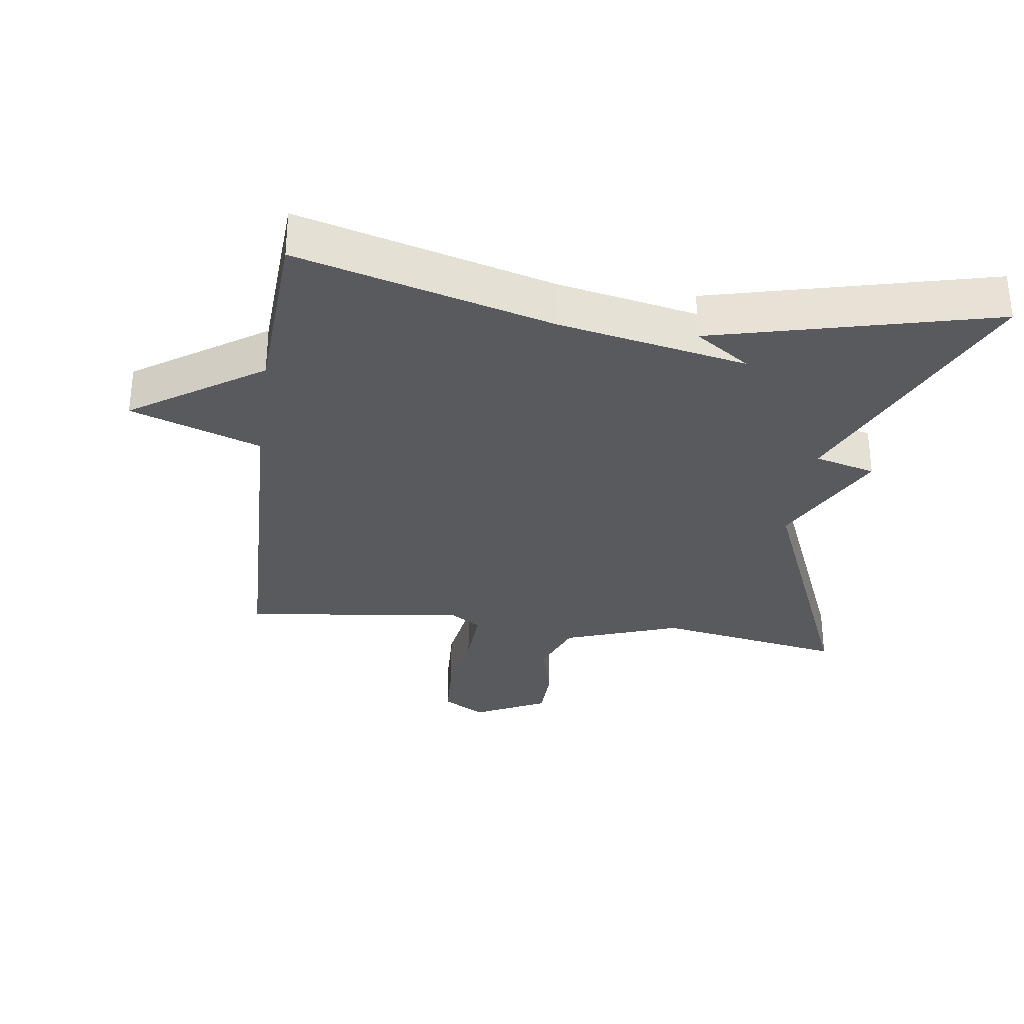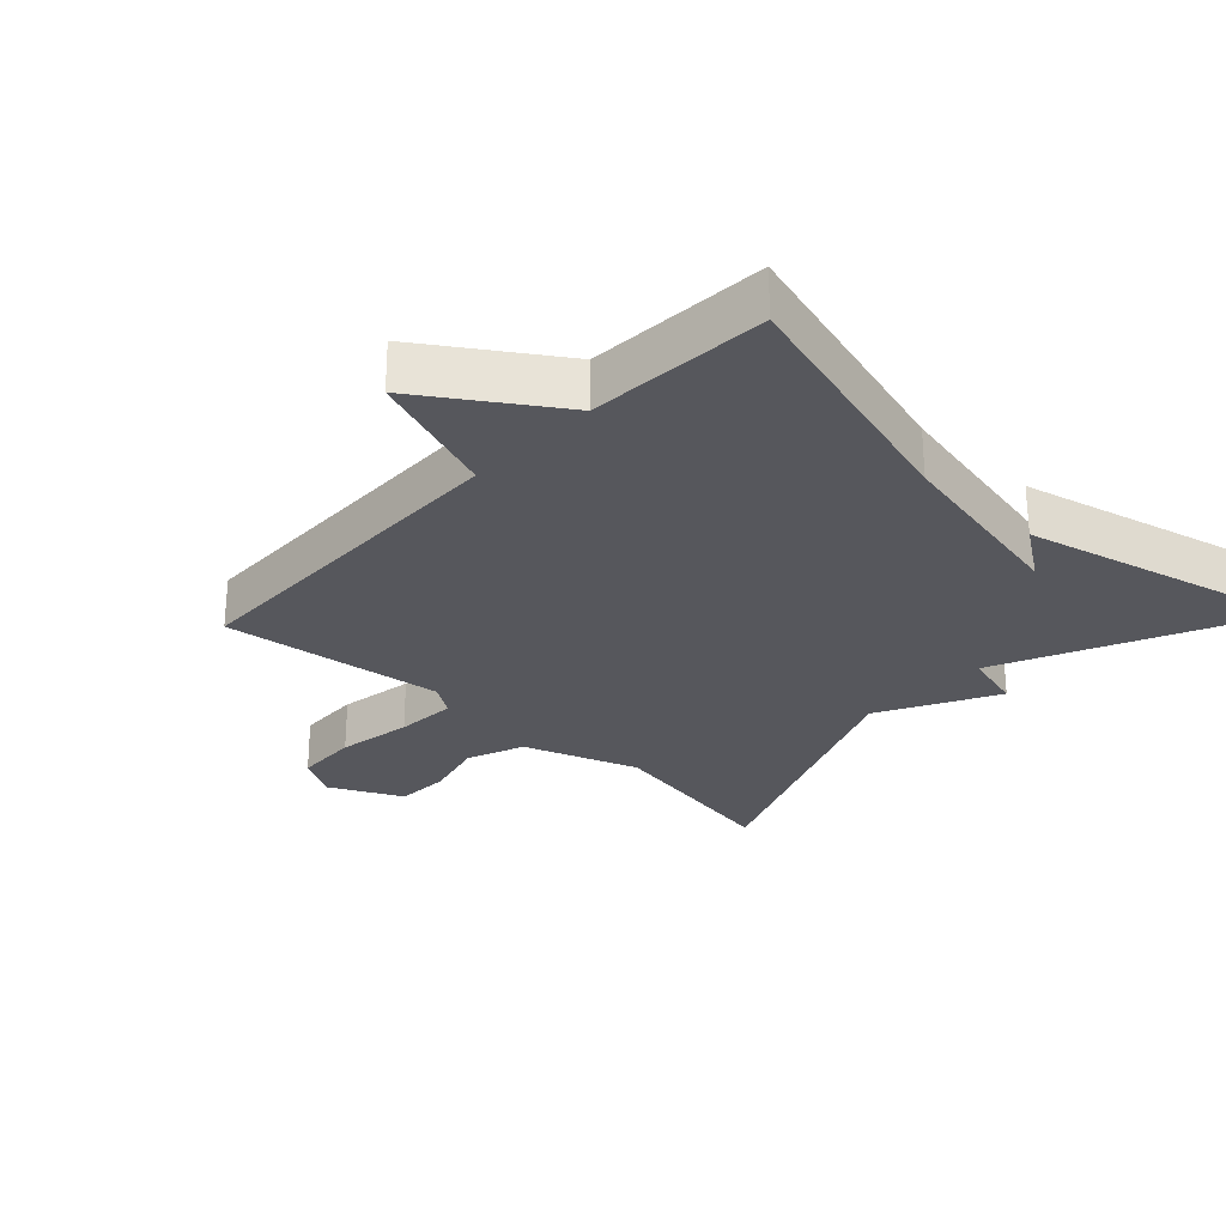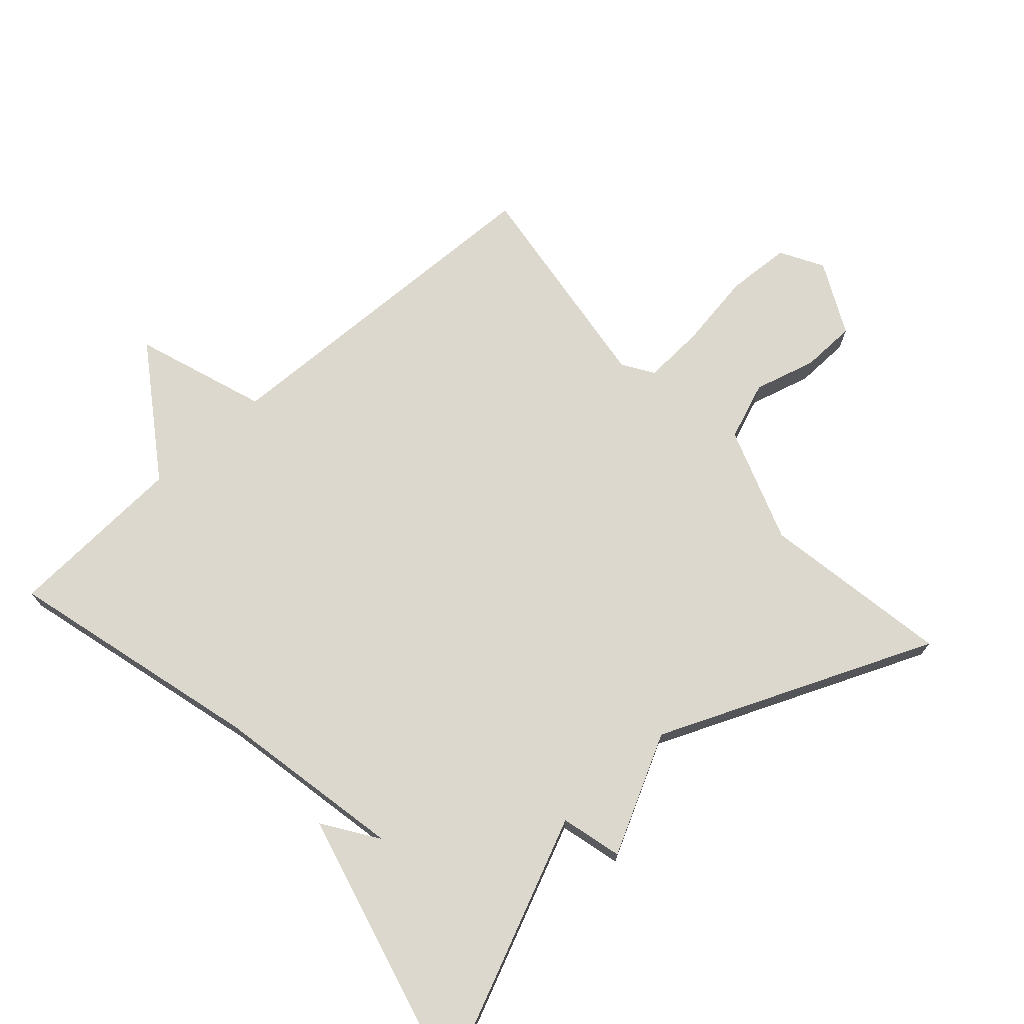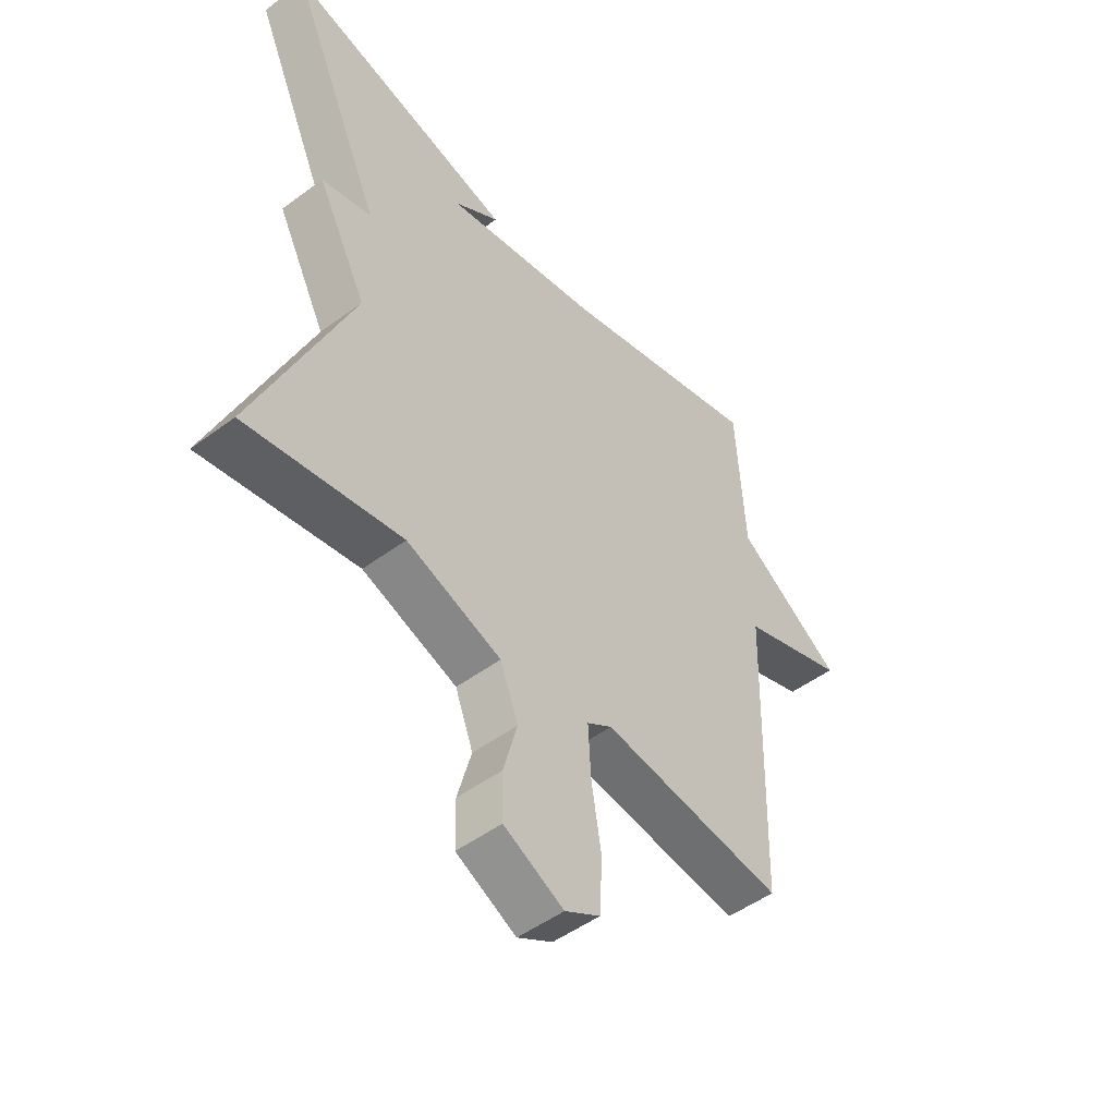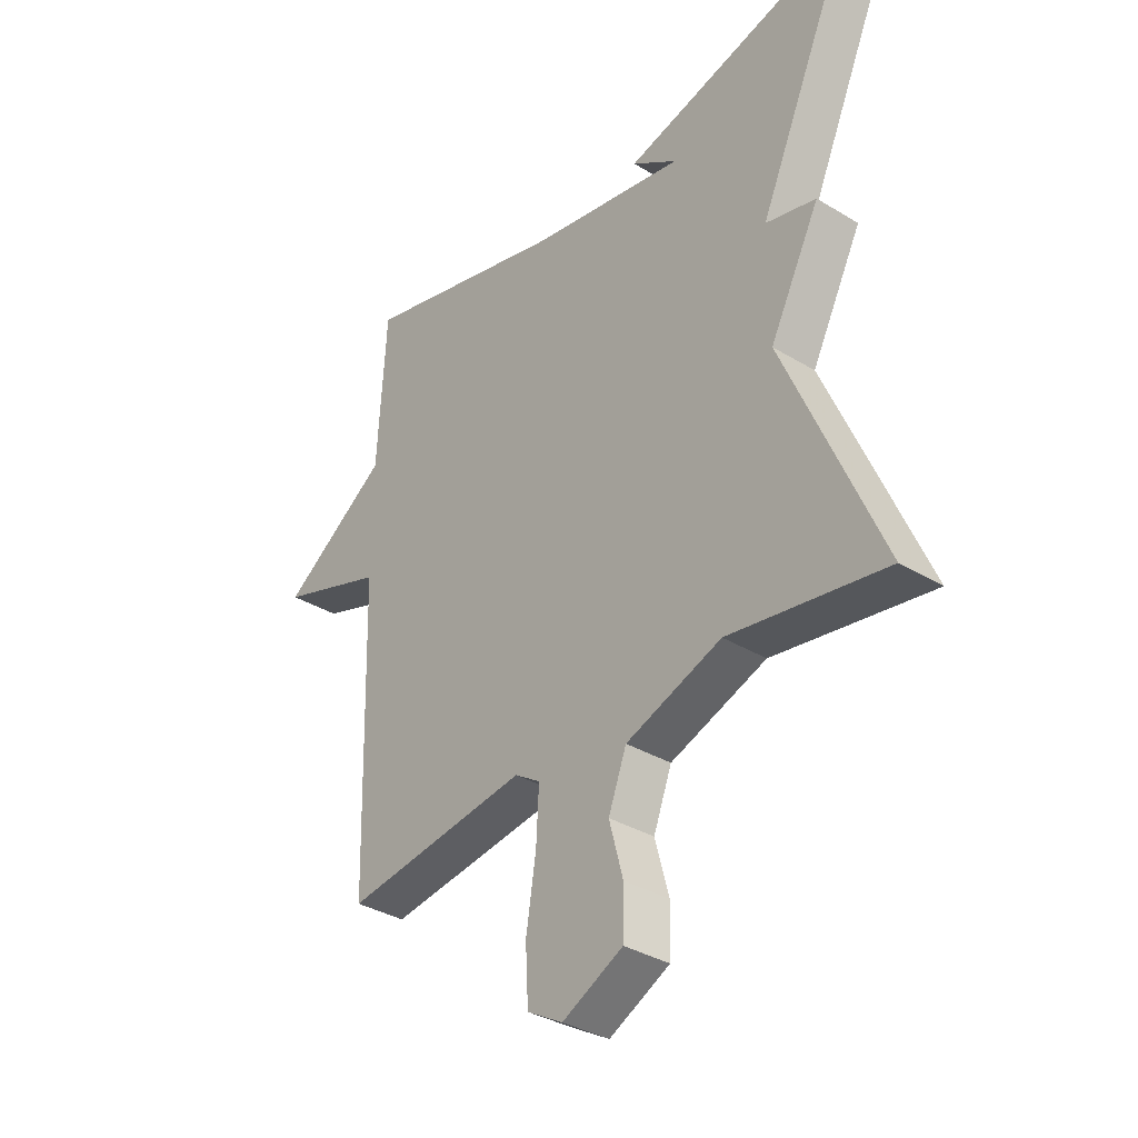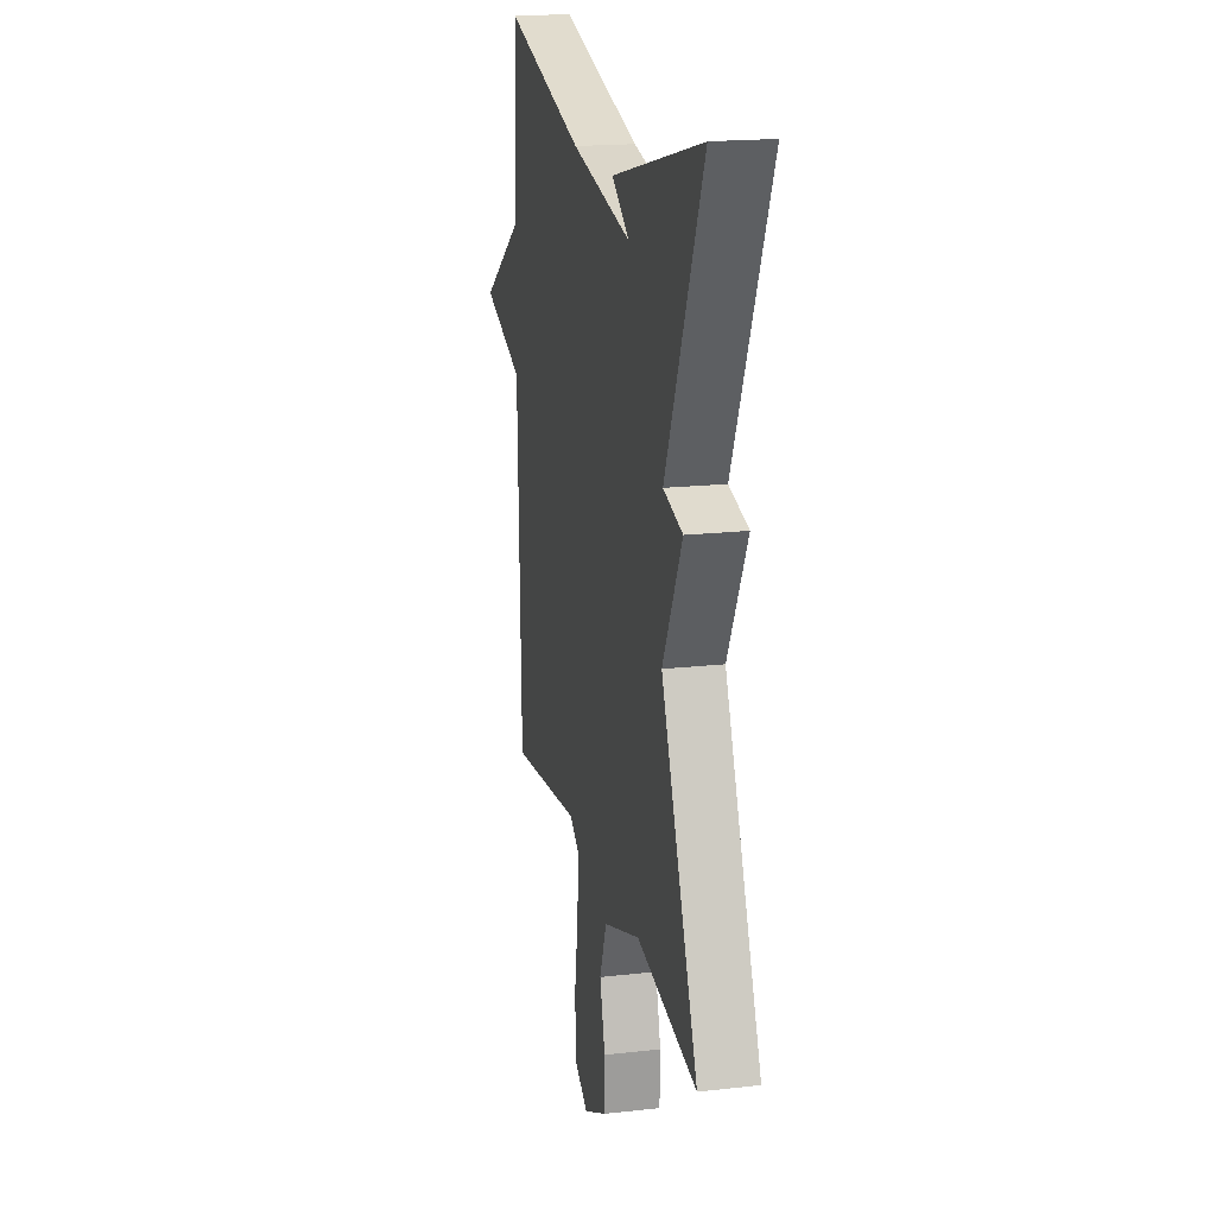
<metadata>
{"format":"obj","ext":"obj","renderer":"f3d","projection":"perspective","resolution":1024,"background":"white","views":[{"elev":-31.4,"azim":-7.9,"up":"+Y"},{"elev":-27.6,"azim":-43.5,"up":"+Y"},{"elev":72.2,"azim":48.3,"up":"+Y"},{"elev":-49.6,"azim":129.3,"up":"+Z"},{"elev":-35.0,"azim":51.0,"up":"+Z"},{"elev":18.5,"azim":77.8,"up":"+Z"}]}
</metadata>
<code>
v -0.5 0.07 -0.5
v -0.515 0.07 0.03
v -0.71 0.07 0.099
v -0.515 0.07 0.23
v -0.5 0.07 0.5
v -0.12 0.07 0.396
v 0.162 0.07 0.34
v 0.08 0.07 0.396
v 0.5 0.07 0.5
v 0.327 0.07 0.112
v 0.418 0.07 0.088
v 0.327 0.07 -0.088
v 0.5 0.07 -0.5
v 0.218 0.07 -0.451
v 0.045 0.07 -0.512
v 0.012 0.07 -0.598
v 0.037 0.07 -0.691
v 0.035 0.07 -0.773
v -0.074 0.07 -0.827
v -0.138 0.07 -0.79
v -0.143 0.07 -0.694
v -0.125 0.07 -0.58
v -0.12 0.07 -0.488
v -0.166 0.07 -0.458
v -0.5 0 -0.5
v -0.515 0 0.03
v -0.71 0 0.099
v -0.515 0 0.23
v -0.5 0 0.5
v -0.12 0 0.396
v 0.162 0 0.34
v 0.08 0 0.396
v 0.5 0 0.5
v 0.327 0 0.112
v 0.418 0 0.088
v 0.327 0 -0.088
v 0.5 0 -0.5
v 0.218 0 -0.451
v 0.045 0 -0.512
v 0.012 0 -0.598
v 0.037 0 -0.691
v 0.035 0 -0.773
v -0.074 0 -0.827
v -0.138 0 -0.79
v -0.143 0 -0.694
v -0.125 0 -0.58
v -0.12 0 -0.488
v -0.166 0 -0.458
f 20 21 22
f 19 20 22
f 18 19 22
f 17 18 22
f 16 17 22
f 15 16 22 23
f 14 15 23 24
f 12 13 14
f 10 11 12
f 10 12 14 24
f 7 8 9
f 10 24 1
f 9 10 1
f 7 9 1
f 4 5 6
f 4 6 7
f 3 4 7
f 2 3 7
f 1 2 7
f 46 45 44
f 46 44 43
f 46 43 42
f 46 42 41
f 46 41 40
f 47 46 40 39
f 48 47 39 38
f 38 37 36
f 36 35 34
f 48 38 36 34
f 33 32 31
f 25 48 34
f 25 34 33
f 25 33 31
f 30 29 28
f 31 30 28
f 31 28 27
f 31 27 26
f 31 26 25
f 1 25 26 2
f 2 26 27 3
f 3 27 28 4
f 4 28 29 5
f 5 29 30 6
f 6 30 31 7
f 7 31 32 8
f 8 32 33 9
f 9 33 34 10
f 10 34 35 11
f 11 35 36 12
f 12 36 37 13
f 13 37 38 14
f 14 38 39 15
f 15 39 40 16
f 16 40 41 17
f 17 41 42 18
f 18 42 43 19
f 19 43 44 20
f 20 44 45 21
f 21 45 46 22
f 22 46 47 23
f 23 47 48 24
f 24 48 25 1

</code>
